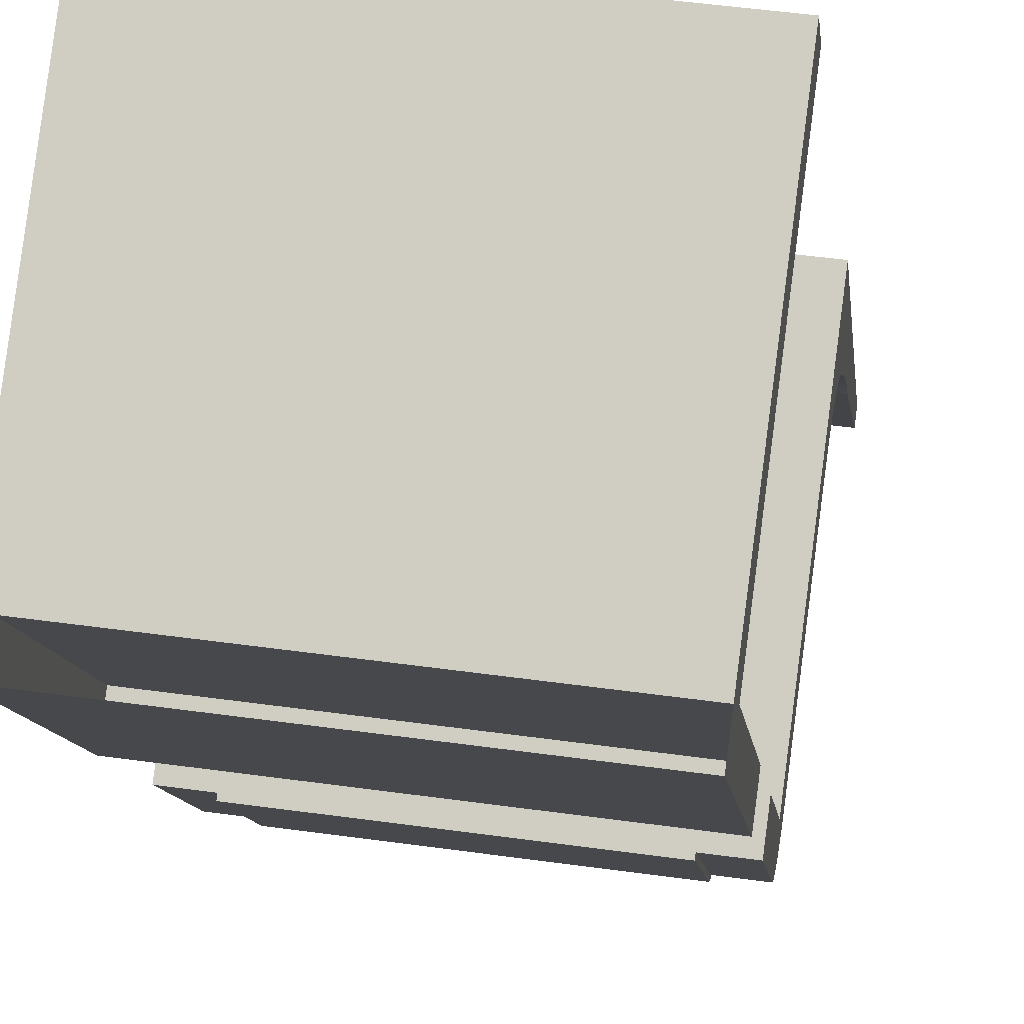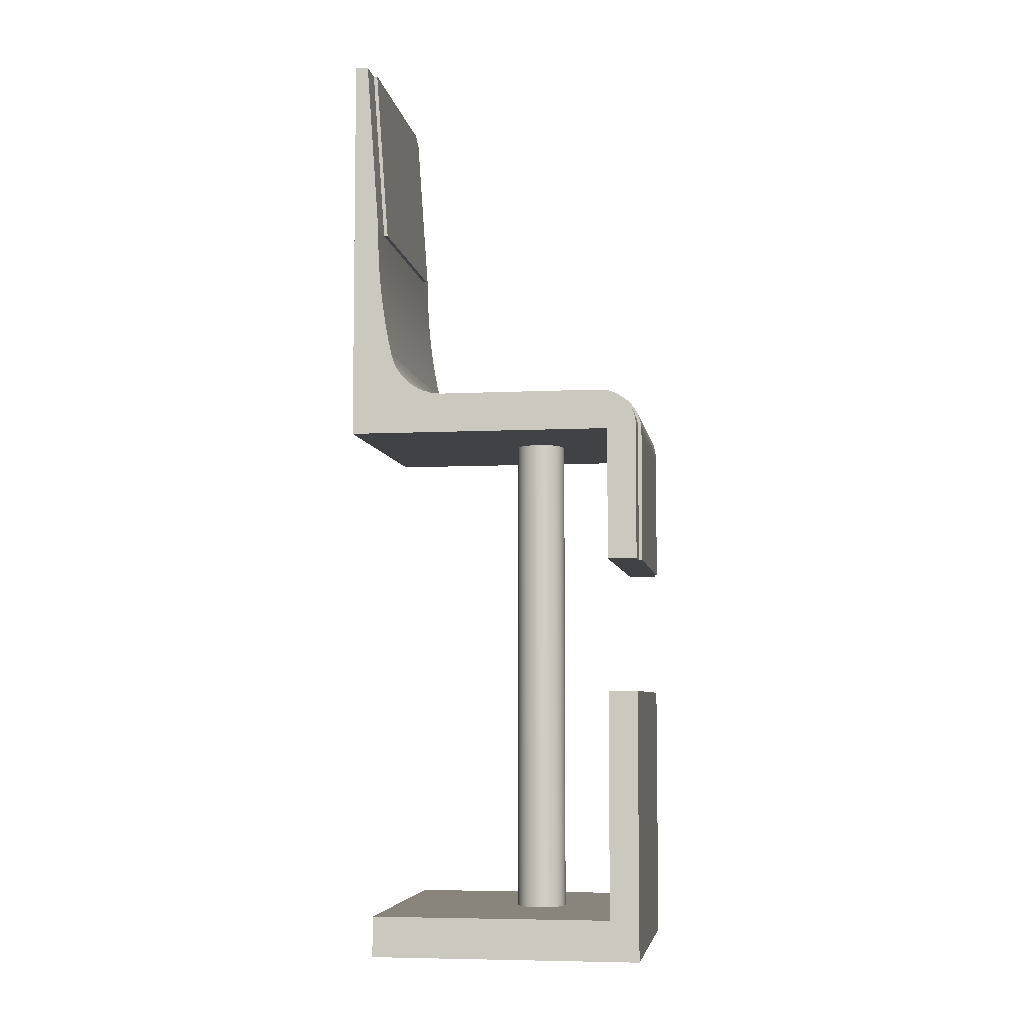
<metadata>
{"format":"obj","ext":"obj","renderer":"f3d","projection":"perspective","resolution":1024,"background":"white","views":[{"elev":-8.7,"azim":5.1,"up":"+Z"},{"elev":-6.1,"azim":106.0,"up":"+Y"}]}
</metadata>
<code>
v 0.1222 0.4184 0.1465
v 0.1519 0.4184 0.1551
v 0.1503 0.4184 0.1429
v -0.1077 0.4184 0.1892
v 0.1519 0.03639 0.1551
v 0.1486 0.2468 0.1306
v -0.08121 0.4184 0.1732
v -0.1077 0.03639 0.1892
v 0.1486 0.03639 0.1306
v 0.1206 0.2468 0.1343
v 0.1486 0.07529 0.1306
v -0.08167 0.4186 0.1697
v -0.1093 0.4184 0.1769
v 0.01844 0.03639 -0.01614
v 0.01842 0.03639 0.01401
v -0.08282 0.2468 0.1609
v 0.1217 0.4186 0.143
v -0.1109 0.2468 0.1646
v 0.1486 0.2323 0.1304
v 0.1453 0.07529 0.1051
v 0.1183 0.03639 -0.1009
v 0.02167 0.03639 -0.01054
v 0.02166 0.03639 0.00841
v 0.01385 0.03639 0.01857
v -0.08328 0.2471 0.1574
v 0.1201 0.2471 0.1308
v -0.1109 0.07529 0.1646
v 0.1486 0.2178 0.1299
v 0.1401 0.07529 0.06558
v -0.1142 0.07529 0.1391
v 0.1458 0.08921 0.1091
v 0.01387 0.03639 -0.02071
v 0.1186 0.07495 -0.0988
v 0.02334 0.03639 -0.004296
v 0.02167 -0.4428 -0.01054
v 0.02333 0.03639 0.002167
v 0.02166 -0.4428 0.00841
v 0.008252 0.03639 0.0218
v 0.01842 -0.4428 0.01401
v -0.1109 0.2323 0.1644
v 0.1484 0.2034 0.129
v 0.1192 0.07529 -0.09393
v 0.1409 0.0758 0.07144
v 0.1121 0.07529 0.06926
v -0.1137 0.08921 0.1432
v 0.1463 0.1032 0.1128
v 0.1454 0.09607 0.1062
v 0.008275 0.03639 -0.02395
v 0.01844 -0.4428 -0.01614
v 0.1179 0.07393 -0.1036
v 0.02334 -0.4428 -0.004296
v 0.002007 0.03639 0.02347
v 0.01385 -0.4428 0.01857
v -0.111 0.2178 0.1639
v 0.1483 0.1889 0.1277
v -0.1194 0.07529 0.09961
v 0.09115 0.07529 -0.09025
v 0.1416 0.07695 0.07721
v -0.1141 0.09607 0.1402
v -0.09134 0.07529 0.09593
v -0.1132 0.1032 0.1469
v 0.1459 0.1009 0.1096
v 0.1468 0.1173 0.1162
v 0.1449 0.09161 0.1023
v -0.1412 0.03639 -0.06685
v 0.01387 -0.4428 -0.02071
v 0.1173 0.07225 -0.1082
v 0.08989 0.07393 -0.0999
v 0.09051 0.07495 -0.09513
v 0.02333 -0.4428 0.002167
v 0.1486 -0.4428 0.1306
v -0.004456 0.03639 0.02347
v 0.008252 -0.4428 0.0218
v -0.1109 -0.4428 0.1646
v -0.1111 0.2034 0.163
v 0.1481 0.1745 0.1261
v -0.1403 0.07529 -0.0599
v -0.1186 0.0758 0.1055
v 0.1424 0.07872 0.08281
v 0.1121 0.07883 0.06926
v -0.1146 0.09161 0.1364
v -0.1136 0.1009 0.1436
v -0.1128 0.1173 0.1502
v 0.1463 0.1062 0.1124
v 0.1465 0.1116 0.1146
v 0.1472 0.1315 0.1192
v 0.1444 0.08759 0.09802
v 0.002033 0.03639 -0.02562
v -0.1412 -0.09314 -0.06685
v 0.008275 -0.4428 -0.02395
v 0.1183 -0.4428 -0.1009
v 0.1168 0.06995 -0.1125
v 0.08929 0.07225 -0.1045
v -0.0107 0.03639 0.02179
v 0.002007 -0.4428 0.02347
v -0.1112 0.1889 0.1618
v 0.1478 0.1601 0.1242
v -0.1409 0.07495 -0.06478
v -0.1179 0.07695 0.1112
v -0.1129 0.07495 -0.06846
v 0.09115 0.07883 -0.09025
v 0.1431 0.08111 0.08819
v -0.1151 0.08759 0.132
v -0.09134 0.07883 0.09593
v -0.113 0.1116 0.1486
v -0.1133 0.1062 0.1464
v -0.1124 0.1315 0.1532
v 0.1475 0.1458 0.1219
v 0.1438 0.08408 0.09328
v 0.002033 -0.4428 -0.02562
v -0.00443 0.03639 -0.02563
v 0.1183 -0.09314 -0.1009
v -0.1416 0.07393 -0.06956
v 0.1163 0.06707 -0.1164
v 0.08872 0.06995 -0.1088
v -0.1135 0.07393 -0.07323
v 0.09047 0.07818 -0.09547
v -0.1141 0.07225 -0.07783
v 0.0898 0.07686 -0.1006
v 0.1486 -0.4817 0.1306
v -0.01629 0.03639 0.01856
v -0.004456 -0.4428 0.02347
v -0.1115 0.1745 0.1602
v -0.1123 0.07529 -0.06358
v -0.1171 0.07872 0.1168
v -0.1123 0.07883 -0.06358
v -0.1158 0.08408 0.1273
v -0.112 0.1458 0.1559
v -0.00443 -0.4428 -0.02563
v -0.01067 0.03639 -0.02396
v 0.08656 -0.09314 -0.1253
v 0.1146 -0.09314 -0.1289
v -0.1422 0.07225 -0.07415
v -0.1412 -0.4428 -0.06685
v 0.1158 0.06366 -0.12
v 0.0882 0.06707 -0.1128
v -0.1147 0.06995 -0.08214
v 0.08916 0.0749 -0.1054
v 0.1183 -0.4817 -0.1009
v -0.1109 -0.4817 0.1646
v -0.02086 0.03639 0.01398
v -0.01629 -0.4428 0.01856
v -0.0107 -0.4428 0.02179
v -0.1117 0.1601 0.1582
v -0.02409 0.03639 0.008386
v -0.1164 0.08111 0.1222
v -0.1129 0.07818 -0.0688
v -0.01067 -0.4428 -0.02396
v -0.01627 0.03639 -0.02073
v -0.1168 -0.09314 -0.09858
v 0.1146 0.03639 -0.1289
v -0.1427 0.06995 -0.07846
v 0.1183 -0.2227 -0.1009
v 0.1154 0.05979 -0.123
v 0.08774 0.06366 -0.1163
v -0.1152 0.06707 -0.0861
v 0.08856 0.07232 -0.11
v -0.1136 0.07686 -0.07389
v -0.1142 0.0749 -0.07877
v -0.1412 -0.4817 -0.06685
v -0.02086 -0.4428 0.01398
v -0.02576 0.03639 0.002141
v -0.01627 -0.4428 -0.02073
v -0.02085 0.03639 -0.01616
v 0.08656 0.03639 -0.1253
v -0.1449 -0.09314 -0.0949
v -0.1173 -0.09314 -0.1021
v 0.1147 0.0462 -0.1285
v -0.1433 0.06707 -0.08242
v -0.1412 -0.2227 -0.06685
v 0.1151 0.05553 -0.1255
v -0.1157 0.06366 -0.08963
v 0.088 0.06916 -0.1143
v -0.1148 0.07232 -0.08336
v 0.1146 -0.2227 -0.1289
v -0.02409 -0.4428 0.008386
v -0.02576 0.03639 -0.004322
v -0.02576 -0.4428 0.002141
v -0.02085 -0.4428 -0.01616
v -0.02408 0.03639 -0.01056
v 0.0861 -0.09314 -0.1288
v -0.1449 0.03639 -0.0949
v -0.1173 0.03639 -0.1021
v 0.1146 0.04131 -0.1291
v 0.1148 0.05098 -0.1273
v -0.1437 0.06366 -0.08595
v -0.1449 -0.2227 -0.0949
v 0.08702 0.05553 -0.1218
v -0.1161 0.05979 -0.09265
v 0.08751 0.06549 -0.118
v -0.1154 0.06916 -0.08759
v 0.1146 -0.4817 -0.1289
v -0.02576 -0.4428 -0.004322
v -0.02408 -0.4428 -0.01056
v 0.0861 0.03639 -0.1288
v -0.1448 0.0462 -0.0945
v -0.1168 0.03639 -0.09858
v 0.08655 0.04131 -0.1254
v 0.08662 0.0462 -0.1248
v -0.1441 0.05979 -0.08897
v -0.1164 0.05553 -0.09511
v 0.08734 0.05979 -0.1193
v -0.1159 0.06549 -0.09138
v 0.08613 0.04168 -0.1286
v -0.1447 0.05098 -0.09329
v -0.1449 0.04131 -0.09504
v -0.1169 0.04131 -0.09872
v -0.1173 0.04168 -0.1019
v -0.1168 0.0462 -0.09817
v -0.1444 0.05553 -0.09143
v -0.1449 -0.4817 -0.0949
v -0.1166 0.05098 -0.09696
v -0.1163 0.06136 -0.09467
v 0.08708 0.06136 -0.1213
v 0.08624 0.04691 -0.1277
v -0.117 0.05199 -0.09955
v -0.1172 0.04691 -0.1011
v 0.08678 0.05098 -0.1236
v 0.08644 0.05199 -0.1262
v -0.1167 0.05683 -0.09741
v 0.08672 0.05683 -0.1241
g mesh1_mesh1-geometry
f 1 2 3
f 2 1 4
f 3 2 1
f 4 1 2
f 2 3 5
f 3 1 6
f 4 1 7
f 7 1 4
f 4 2 8
f 5 3 9
f 5 8 2
f 10 6 1
f 6 11 3
f 7 12 1
f 4 7 13
f 13 7 4
f 4 8 13
f 9 3 11
f 5 9 14
f 8 5 15
f 6 16 10
f 10 16 6
f 10 16 6
f 1 17 10
f 11 18 6
f 6 18 11
f 6 19 11
f 17 1 12
f 7 16 12
f 7 13 16
f 13 8 18
f 11 20 9
f 9 21 14
f 22 5 14
f 15 5 23
f 24 8 15
f 6 18 16
f 16 18 6
f 16 18 6
f 16 10 25
f 26 10 17
f 18 11 27
f 27 11 18
f 6 18 19
f 19 28 11
f 17 12 26
f 25 12 16
f 18 16 13
f 18 8 27
f 20 29 9
f 30 11 20
f 20 11 30
f 20 11 31
f 14 21 32
f 9 33 21
f 22 34 5
f 14 35 22
f 23 5 36
f 37 15 23
f 38 8 24
f 39 24 15
f 26 25 10
f 11 30 27
f 27 30 11
f 18 27 40
f 40 19 18
f 28 41 11
f 19 40 28
f 25 26 12
f 27 8 30
f 29 42 9
f 29 20 43
f 44 20 29
f 29 20 44
f 45 20 30
f 30 20 45
f 20 44 30
f 30 44 20
f 46 31 11
f 20 45 31
f 31 45 20
f 31 47 20
f 32 21 48
f 32 49 14
f 33 50 21
f 42 33 9
f 36 5 34
f 22 51 34
f 35 14 49
f 51 22 35
f 36 37 23
f 15 37 39
f 52 8 38
f 53 38 24
f 24 39 53
f 30 45 27
f 40 27 54
f 41 55 11
f 28 54 41
f 54 28 40
f 30 8 56
f 42 29 57
f 58 43 20
f 29 43 44
f 44 57 29
f 45 30 59
f 30 44 60
f 60 44 30
f 31 61 46
f 46 61 31
f 46 62 31
f 63 46 11
f 61 31 45
f 45 31 61
f 47 64 20
f 62 47 31
f 65 48 21
f 48 66 32
f 49 32 66
f 50 67 21
f 33 68 50
f 42 69 33
f 34 70 36
f 70 34 51
f 49 71 35
f 71 51 35
f 37 36 70
f 37 71 39
f 72 8 52
f 73 52 38
f 38 53 73
f 39 74 53
f 61 27 45
f 54 27 75
f 55 76 11
f 41 75 55
f 75 41 54
f 56 8 77
f 56 78 30
f 30 60 56
f 56 60 30
f 69 42 57
f 43 58 78
f 79 58 20
f 78 44 43
f 44 80 57
f 59 30 81
f 82 45 59
f 60 44 78
f 80 60 44
f 44 60 80
f 83 46 61
f 61 46 83
f 84 62 46
f 46 83 63
f 63 83 46
f 63 85 46
f 86 63 11
f 61 45 82
f 64 87 20
f 47 59 64
f 62 82 47
f 88 48 65
f 65 21 89
f 66 48 90
f 66 91 49
f 67 92 21
f 50 93 67
f 68 33 69
f 93 50 68
f 51 71 70
f 49 91 71
f 70 71 37
f 39 71 74
f 94 8 72
f 95 72 52
f 52 73 95
f 53 74 73
f 83 27 61
f 75 27 96
f 76 97 11
f 55 96 76
f 96 55 75
f 77 8 98
f 56 77 60
f 99 30 78
f 56 60 78
f 69 57 100
f 57 101 69
f 99 78 58
f 58 79 99
f 102 79 20
f 101 57 80
f 81 30 103
f 81 64 59
f 59 47 82
f 60 80 104
f 104 80 60
f 83 61 105
f 84 106 62
f 85 84 46
f 83 63 107
f 63 83 85
f 86 107 63
f 108 86 11
f 106 61 82
f 87 109 20
f 87 64 103
f 82 62 106
f 110 48 88
f 111 88 65
f 112 89 21
f 65 89 113
f 48 110 90
f 90 91 66
f 92 114 21
f 67 115 92
f 115 67 93
f 68 69 116
f 69 117 68
f 93 68 118
f 68 119 93
f 91 120 71
f 120 74 71
f 121 8 94
f 122 94 72
f 72 95 122
f 73 74 95
f 107 27 83
f 96 27 123
f 97 108 11
f 76 123 97
f 123 76 96
f 8 65 98
f 98 124 77
f 124 60 77
f 125 30 99
f 100 57 124
f 116 69 100
f 101 117 69
f 57 126 101
f 101 126 57
f 125 99 79
f 79 102 125
f 109 102 20
f 101 80 126
f 103 30 127
f 81 103 64
f 104 126 80
f 104 60 126
f 105 61 106
f 105 85 83
f 106 84 105
f 85 105 84
f 107 86 128
f 108 128 86
f 109 87 127
f 103 127 87
f 88 129 110
f 129 88 111
f 130 111 65
f 89 112 131
f 112 21 132
f 113 89 133
f 98 65 113
f 134 90 110
f 91 90 134
f 114 135 21
f 92 136 114
f 136 92 115
f 115 93 137
f 93 138 115
f 118 68 116
f 117 119 68
f 137 93 118
f 119 138 93
f 91 139 120
f 74 120 140
f 141 8 121
f 94 142 121
f 94 122 143
f 95 74 122
f 128 27 107
f 123 27 144
f 97 144 108
f 144 97 123
f 65 8 145
f 124 98 100
f 124 126 60
f 146 30 125
f 126 57 124
f 124 57 126
f 124 100 126
f 100 113 116
f 100 116 147
f 117 101 147
f 126 147 101
f 146 125 102
f 102 109 146
f 127 30 146
f 128 108 144
f 127 146 109
f 134 110 129
f 111 148 129
f 148 111 130
f 149 130 65
f 132 131 112
f 150 89 131
f 151 132 21
f 133 89 152
f 133 116 113
f 113 100 98
f 91 134 153
f 135 154 21
f 114 155 135
f 155 114 136
f 136 115 156
f 115 157 136
f 156 115 137
f 138 157 115
f 116 133 118
f 116 118 158
f 119 117 158
f 118 152 137
f 118 137 159
f 138 119 159
f 153 139 91
f 120 160 139
f 139 160 120
f 160 120 140
f 140 120 160
f 74 140 134
f 145 8 141
f 121 161 141
f 142 94 143
f 161 121 142
f 122 74 143
f 144 27 128
f 145 162 65
f 126 100 147
f 147 116 158
f 147 158 117
f 134 129 148
f 130 163 148
f 163 130 149
f 164 149 65
f 131 132 165
f 166 89 150
f 167 150 131
f 151 165 132
f 21 168 151
f 152 89 169
f 152 118 133
f 170 153 134
f 154 171 21
f 172 154 135
f 172 135 155
f 155 136 172
f 136 173 155
f 172 136 156
f 157 173 136
f 137 169 156
f 137 156 174
f 157 138 174
f 158 118 159
f 158 159 119
f 169 137 152
f 159 137 174
f 159 174 138
f 175 139 153
f 140 160 134
f 176 74 134
f 141 176 145
f 176 141 161
f 143 74 142
f 142 74 161
f 162 177 65
f 145 178 162
f 134 148 163
f 149 179 163
f 179 149 164
f 180 164 65
f 131 165 181
f 166 182 89
f 166 150 182
f 167 183 150
f 131 181 167
f 184 165 151
f 184 151 168
f 185 168 21
f 169 89 186
f 170 187 153
f 134 160 170
f 171 185 21
f 154 188 171
f 189 154 172
f 173 190 155
f 156 186 172
f 156 172 191
f 173 157 191
f 186 156 169
f 174 156 191
f 174 191 157
f 139 175 192
f 175 153 187
f 161 74 176
f 134 178 176
f 178 145 176
f 177 180 65
f 162 193 177
f 193 162 178
f 134 163 179
f 164 194 179
f 194 164 180
f 195 181 165
f 196 89 182
f 197 182 150
f 197 150 183
f 167 181 183
f 165 184 197
f 168 198 184
f 185 199 168
f 186 89 200
f 170 160 187
f 201 185 171
f 188 154 201
f 201 171 188
f 154 189 202
f 172 200 189
f 172 189 203
f 155 190 202
f 190 173 203
f 200 172 186
f 191 172 203
f 191 203 173
f 175 187 192
f 134 193 178
f 177 194 180
f 194 177 193
f 134 179 194
f 195 183 181
f 195 165 204
f 165 183 195
f 195 183 165
f 205 89 196
f 182 206 196
f 207 182 197
f 183 208 197
f 183 165 197
f 197 165 183
f 197 184 207
f 198 168 207
f 207 184 198
f 199 185 209
f 209 168 199
f 200 89 210
f 211 187 160
f 212 185 201
f 201 154 202
f 189 201 202
f 210 189 200
f 203 189 213
f 190 214 202
f 190 203 214
f 211 192 187
f 134 194 193
f 183 195 208
f 215 204 165
f 204 208 195
f 210 89 205
f 196 212 205
f 206 209 196
f 182 207 206
f 207 197 216
f 217 197 208
f 207 168 209
f 209 185 218
f 185 212 218
f 201 205 212
f 201 212 213
f 189 210 201
f 189 201 213
f 213 214 203
f 202 214 188
f 215 217 204
f 219 215 165
f 208 204 217
f 205 201 210
f 212 196 209
f 209 206 207
f 216 197 217
f 216 220 207
f 209 207 220
f 212 209 218
f 213 212 220
f 214 213 221
f 188 214 218
f 217 215 216
f 219 216 215
f 198 219 165
f 212 209 220
f 216 219 220
f 220 221 213
f 214 221 218
f 219 198 221
f 221 220 219
f 218 221 199
f 199 221 198
g mesh1_mesh1-geometry
f 5 3 2
f 6 1 3
f 8 2 4
f 9 3 5
f 2 8 5
f 1 6 10
f 3 11 6
f 13 8 4
f 11 3 9
f 14 9 5
f 15 5 8
f 6 16 10
f 11 19 6
f 16 13 7
f 18 8 13
f 9 20 11
f 14 21 9
f 14 5 22
f 23 5 15
f 15 8 24
f 6 18 16
f 19 18 6
f 11 28 19
f 13 16 18
f 27 8 18
f 9 29 20
f 31 11 20
f 32 21 14
f 21 33 9
f 5 34 22
f 36 5 23
f 24 8 38
f 40 27 18
f 18 19 40
f 11 41 28
f 28 40 19
f 30 8 27
f 9 42 29
f 43 20 29
f 11 31 46
f 20 47 31
f 48 21 32
f 21 50 33
f 9 33 42
f 34 5 36
f 38 8 52
f 27 45 30
f 54 27 40
f 11 55 41
f 41 54 28
f 40 28 54
f 56 8 30
f 57 29 42
f 20 43 58
f 44 43 29
f 29 57 44
f 59 30 45
f 31 62 46
f 11 46 63
f 20 64 47
f 31 47 62
f 21 48 65
f 21 67 50
f 50 68 33
f 33 69 42
f 35 71 49
f 35 51 71
f 39 71 37
f 52 8 72
f 53 74 39
f 45 27 61
f 75 27 54
f 11 76 55
f 55 75 41
f 54 41 75
f 77 8 56
f 30 78 56
f 57 42 69
f 78 58 43
f 20 58 79
f 43 44 78
f 81 30 59
f 59 45 82
f 78 44 60
f 46 62 84
f 46 85 63
f 11 63 86
f 82 45 61
f 20 87 64
f 64 59 47
f 47 82 62
f 65 48 88
f 89 21 65
f 49 91 66
f 21 92 67
f 67 93 50
f 69 33 68
f 68 50 93
f 70 71 51
f 71 91 49
f 37 71 70
f 74 71 39
f 72 8 94
f 73 74 53
f 61 27 83
f 96 27 75
f 11 97 76
f 76 96 55
f 75 55 96
f 98 8 77
f 60 77 56
f 78 30 99
f 78 60 56
f 100 57 69
f 58 78 99
f 99 79 58
f 20 79 102
f 103 30 81
f 59 64 81
f 82 47 59
f 105 61 83
f 62 106 84
f 46 84 85
f 107 63 83
f 85 83 63
f 63 107 86
f 11 86 108
f 82 61 106
f 20 109 87
f 103 64 87
f 106 62 82
f 65 88 111
f 21 89 112
f 113 89 65
f 66 91 90
f 21 114 92
f 92 115 67
f 93 67 115
f 116 69 68
f 118 68 93
f 71 120 91
f 71 74 120
f 94 8 121
f 95 74 73
f 83 27 107
f 123 27 96
f 11 108 97
f 97 123 76
f 96 76 123
f 98 65 8
f 77 124 98
f 77 60 124
f 99 30 125
f 124 57 100
f 100 69 116
f 79 99 125
f 125 102 79
f 20 102 109
f 127 30 103
f 64 103 81
f 106 61 105
f 83 85 105
f 105 84 106
f 84 105 85
f 128 86 107
f 86 128 108
f 127 87 109
f 87 127 103
f 65 111 130
f 131 112 89
f 132 21 112
f 133 89 113
f 113 65 98
f 110 90 134
f 134 90 91
f 21 135 114
f 114 136 92
f 115 92 136
f 137 93 115
f 116 68 118
f 118 93 137
f 120 139 91
f 140 120 74
f 121 8 141
f 122 74 95
f 107 27 128
f 144 27 123
f 108 144 97
f 123 97 144
f 145 8 65
f 100 98 124
f 125 30 146
f 116 113 100
f 102 125 146
f 146 109 102
f 146 30 127
f 144 108 128
f 109 146 127
f 129 110 134
f 65 130 149
f 112 131 132
f 131 89 150
f 21 132 151
f 152 89 133
f 113 116 133
f 98 100 113
f 153 134 91
f 21 154 135
f 135 155 114
f 136 114 155
f 156 115 136
f 137 115 156
f 118 133 116
f 137 152 118
f 91 139 153
f 134 140 74
f 141 8 145
f 143 74 122
f 128 27 144
f 65 162 145
f 148 129 134
f 65 149 164
f 165 132 131
f 150 89 166
f 131 150 167
f 132 165 151
f 151 168 21
f 169 89 152
f 133 118 152
f 134 153 170
f 21 171 154
f 135 154 172
f 155 135 172
f 172 136 155
f 156 136 172
f 156 169 137
f 152 137 169
f 153 139 175
f 134 160 140
f 134 74 176
f 142 74 143
f 161 74 142
f 65 177 162
f 163 148 134
f 65 164 180
f 89 182 166
f 182 150 166
f 167 181 131
f 151 165 184
f 168 151 184
f 21 168 185
f 186 89 169
f 153 187 170
f 170 160 134
f 21 185 171
f 171 188 154
f 172 154 189
f 172 186 156
f 169 156 186
f 192 175 139
f 187 153 175
f 176 74 161
f 176 178 134
f 65 180 177
f 179 163 134
f 182 89 196
f 150 182 197
f 197 184 165
f 184 198 168
f 168 199 185
f 200 89 186
f 187 160 170
f 171 185 201
f 201 154 188
f 188 171 201
f 202 189 154
f 189 200 172
f 186 172 200
f 192 187 175
f 178 193 134
f 194 179 134
f 196 89 205
f 196 206 182
f 197 182 207
f 207 184 197
f 207 168 198
f 198 184 207
f 209 185 199
f 199 168 209
f 210 89 200
f 160 187 211
f 201 185 212
f 202 154 201
f 202 201 189
f 200 189 210
f 187 192 211
f 193 194 134
f 205 89 210
f 205 212 196
f 196 209 206
f 206 207 182
f 209 168 207
f 218 185 209
f 218 212 185
f 212 205 201
f 201 210 189
f 210 201 205
f 209 196 212
f 207 206 209
f 218 209 212
g mesh1_mesh1-geometry
f 1 12 7
f 10 17 1
f 12 1 17
f 12 16 7
f 25 10 16
f 17 10 26
f 26 12 17
f 16 12 25
f 10 25 26
f 12 26 25
f 57 80 44
f 69 101 57
f 80 57 101
f 68 117 69
f 93 119 68
f 69 117 101
f 126 80 101
f 80 126 104
f 126 60 104
f 115 138 93
f 68 119 117
f 93 138 119
f 60 126 124
f 126 100 124
f 147 116 100
f 147 101 117
f 101 147 126
f 136 157 115
f 115 157 138
f 158 118 116
f 158 117 119
f 159 137 118
f 159 119 138
f 147 100 126
f 158 116 147
f 117 158 147
f 155 173 136
f 136 173 157
f 174 156 137
f 174 138 157
f 159 118 158
f 119 159 158
f 174 137 159
f 138 174 159
f 181 165 131
f 150 183 167
f 155 190 173
f 191 172 156
f 191 157 173
f 191 156 174
f 157 191 174
f 165 181 195
f 183 150 197
f 183 181 167
f 203 189 172
f 202 190 155
f 203 173 190
f 203 172 191
f 173 203 191
f 181 183 195
f 204 165 195
f 197 208 183
f 213 189 203
f 202 214 190
f 214 203 190
f 208 195 183
f 165 204 215
f 195 208 204
f 216 197 207
f 208 197 217
f 213 212 201
f 213 201 189
f 203 214 213
f 188 214 202
f 204 217 215
f 165 215 219
f 217 204 208
f 217 197 216
f 207 220 216
f 220 207 209
f 220 212 213
f 221 213 214
f 218 214 188
f 216 215 217
f 215 216 219
f 165 219 198
f 220 209 212
f 220 219 216
f 213 221 220
f 218 221 214
f 221 198 219
f 219 220 221
f 199 221 218
f 198 221 199
g mesh1_mesh1-geometry
f 22 35 14
f 23 15 37
f 15 24 39
f 14 49 32
f 34 51 22
f 49 14 35
f 35 22 51
f 23 37 36
f 39 37 15
f 24 38 53
f 53 39 24
f 32 66 48
f 66 32 49
f 36 70 34
f 51 34 70
f 70 36 37
f 38 52 73
f 73 53 38
f 90 48 66
f 52 72 95
f 95 73 52
f 88 48 110
f 90 110 48
f 72 94 122
f 122 95 72
f 110 129 88
f 111 88 129
f 121 142 94
f 143 122 94
f 129 148 111
f 130 111 148
f 141 161 121
f 143 94 142
f 142 121 161
f 148 163 130
f 149 130 163
f 145 176 141
f 161 141 176
f 162 178 145
f 163 179 149
f 164 149 179
f 176 145 178
f 177 193 162
f 178 162 193
f 179 194 164
f 180 164 194
f 180 194 177
f 193 177 194
g mesh2_mesh2-geometry
l 3 2
l 3 1
l 2 4
l 1 7
l 13 4
l 7 13
g mesh3_mesh3-geometry
l 20 30
g mesh4_mesh4-geometry
l 11 27
g mesh5_mesh5-geometry
l 44 80
l 80 104
l 60 104

</code>
